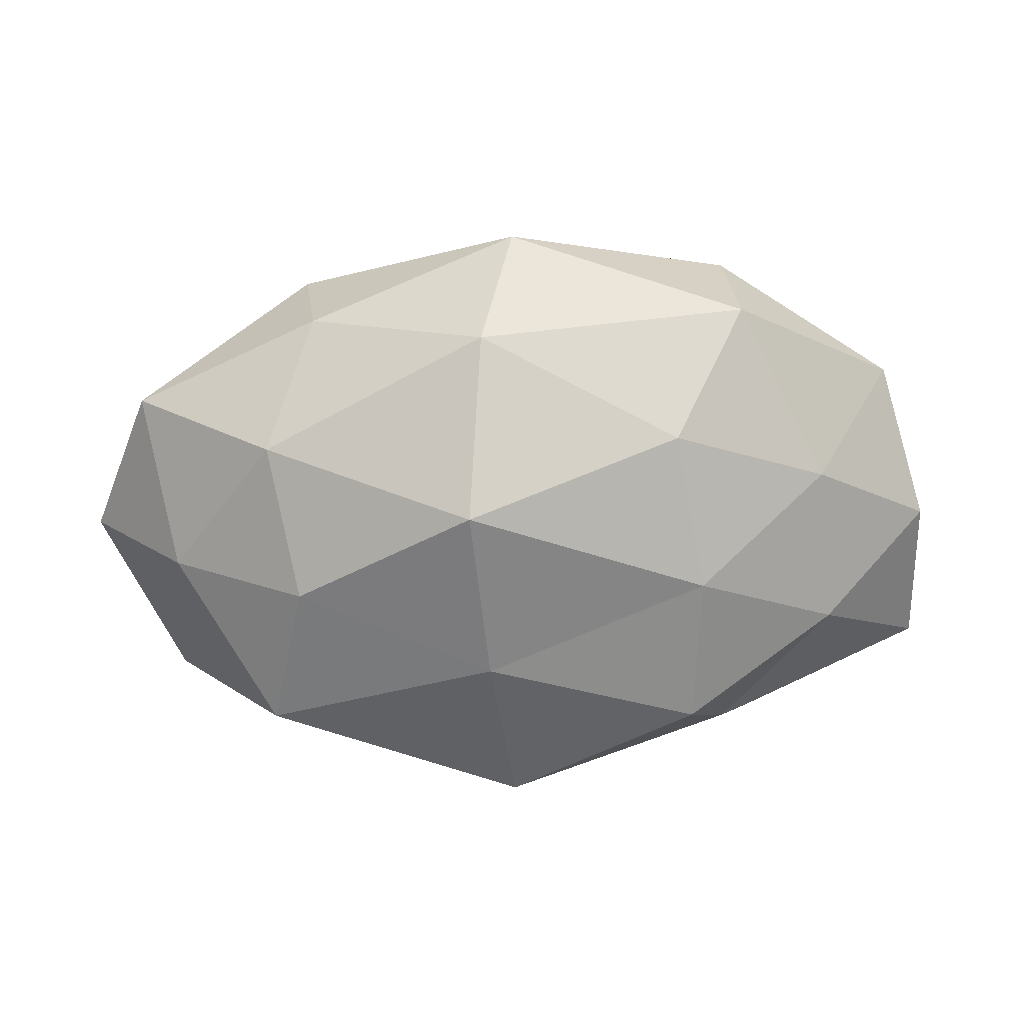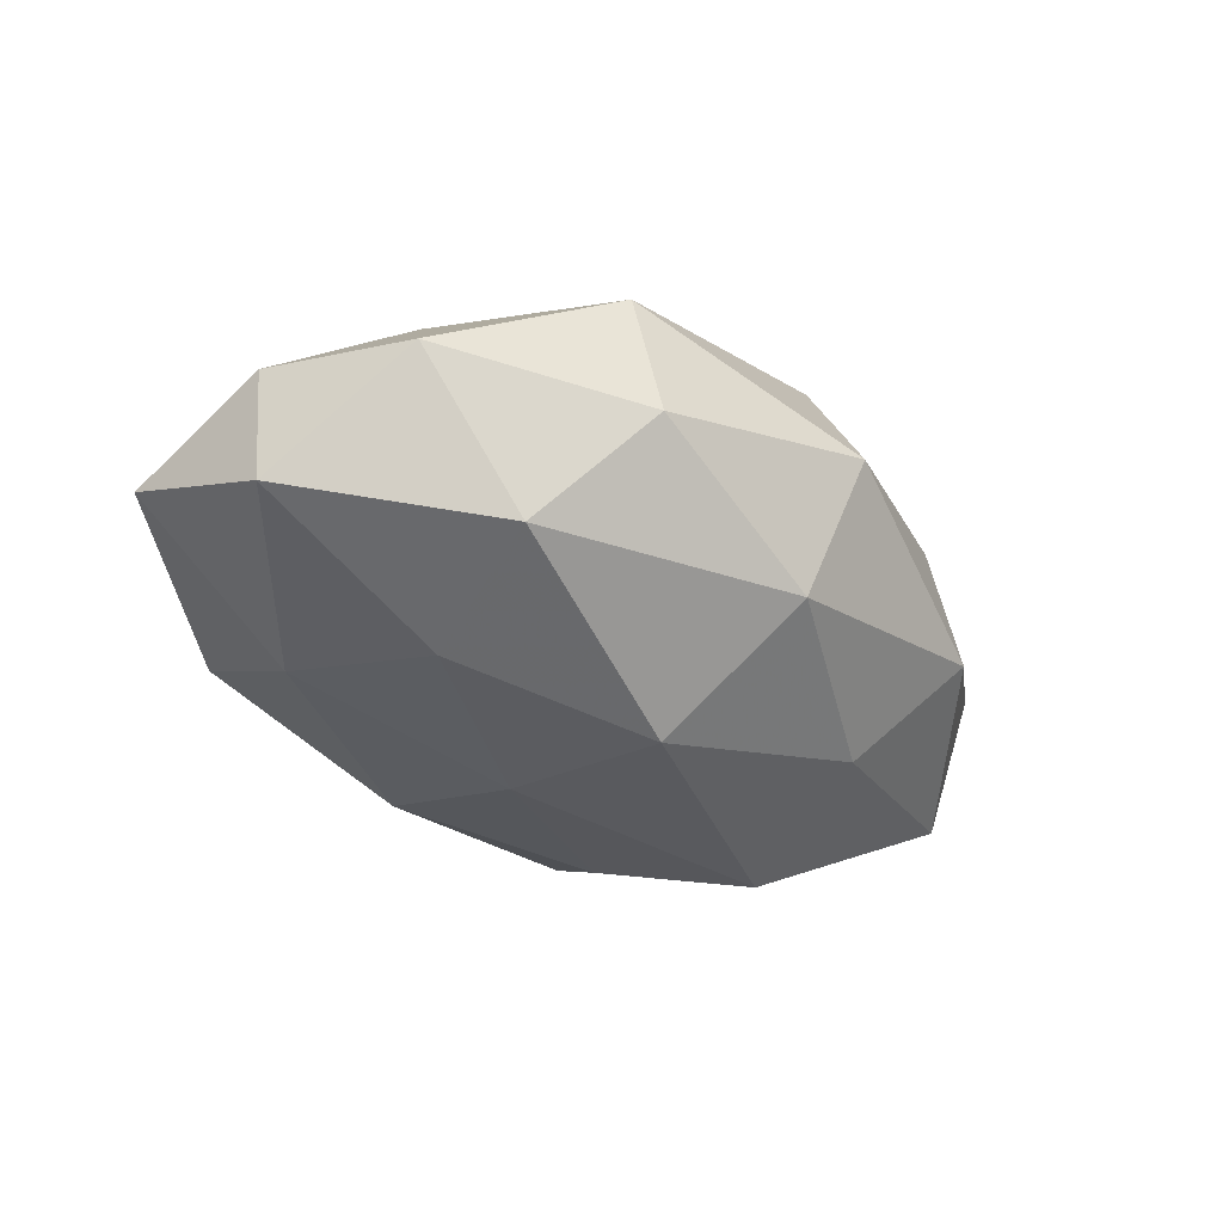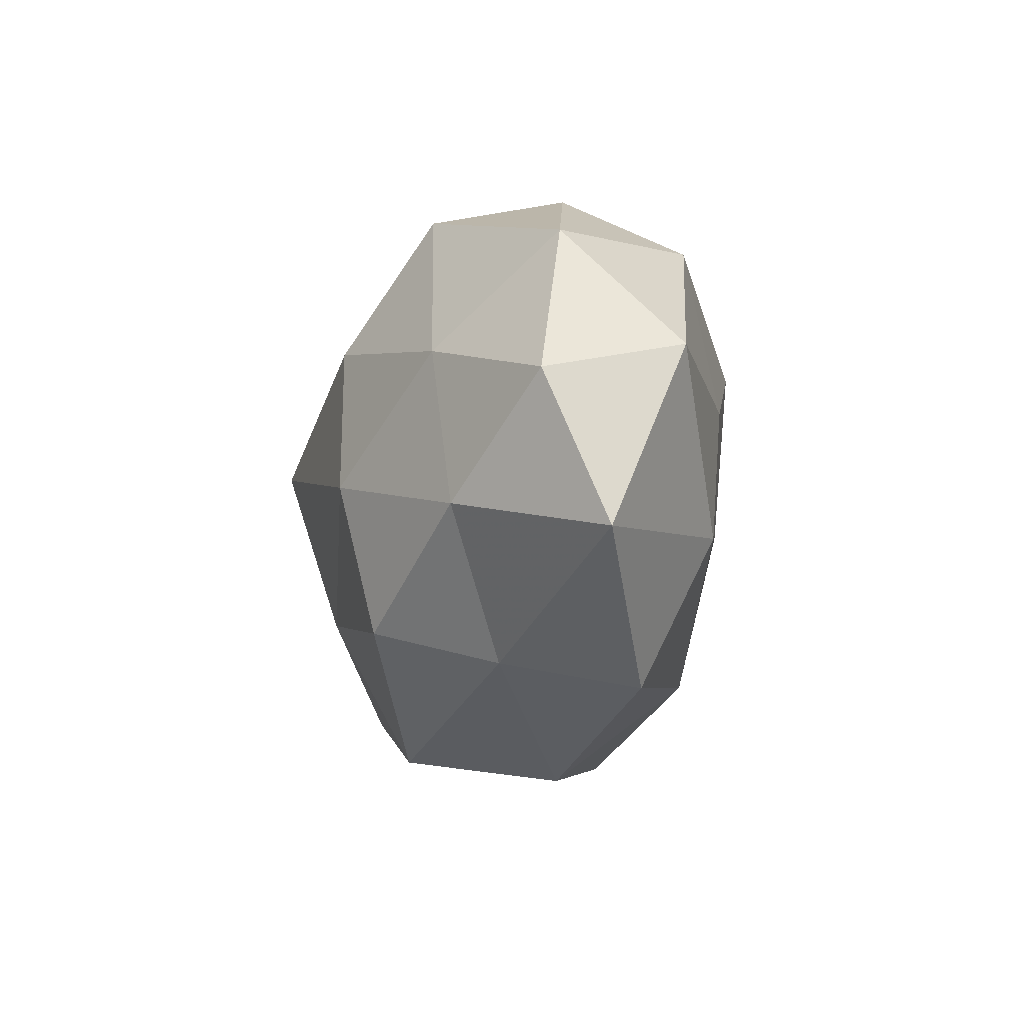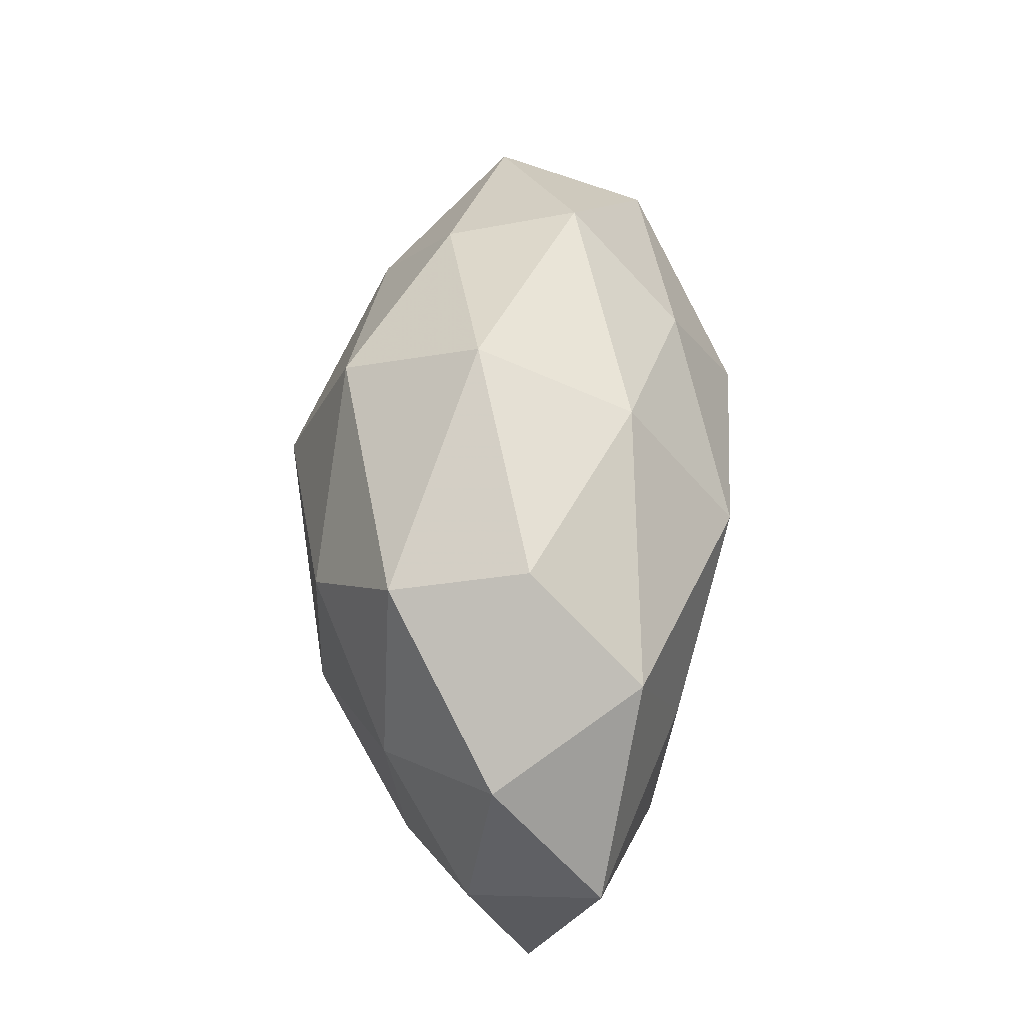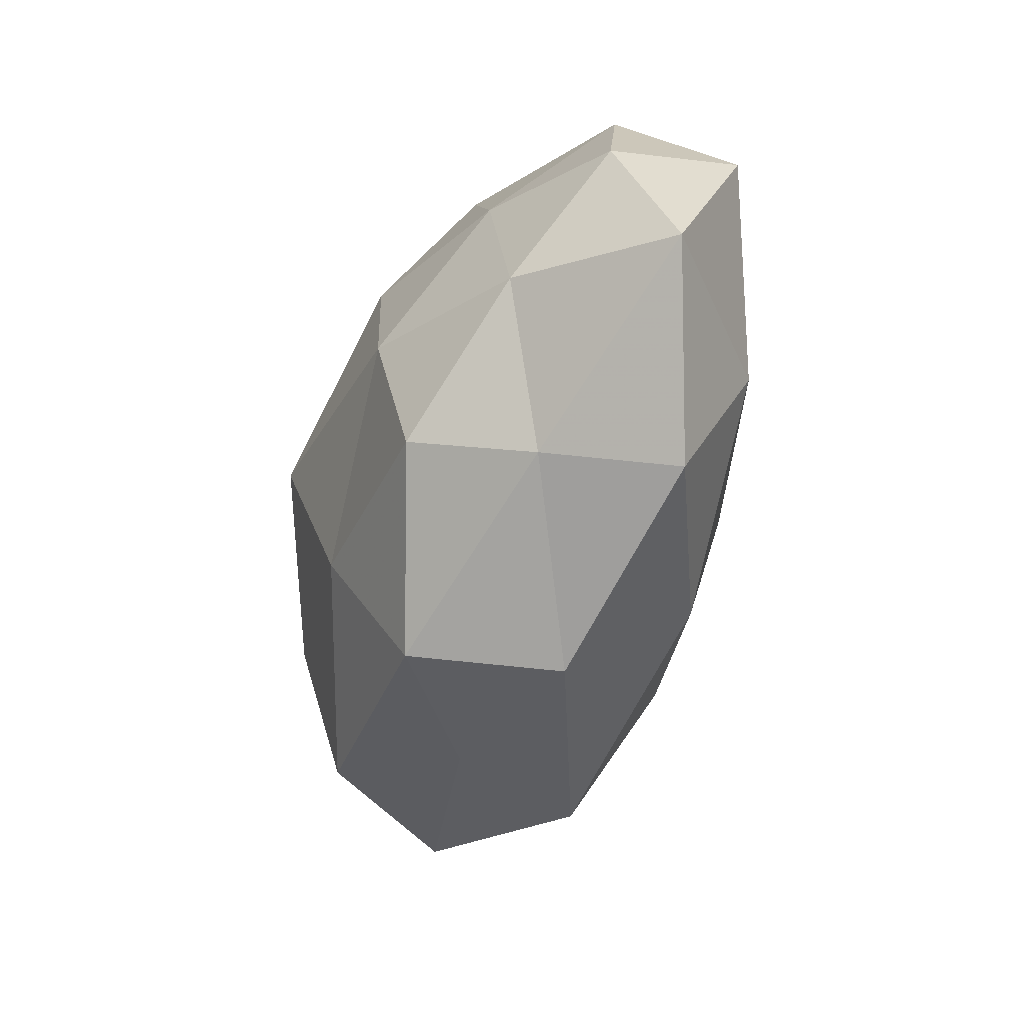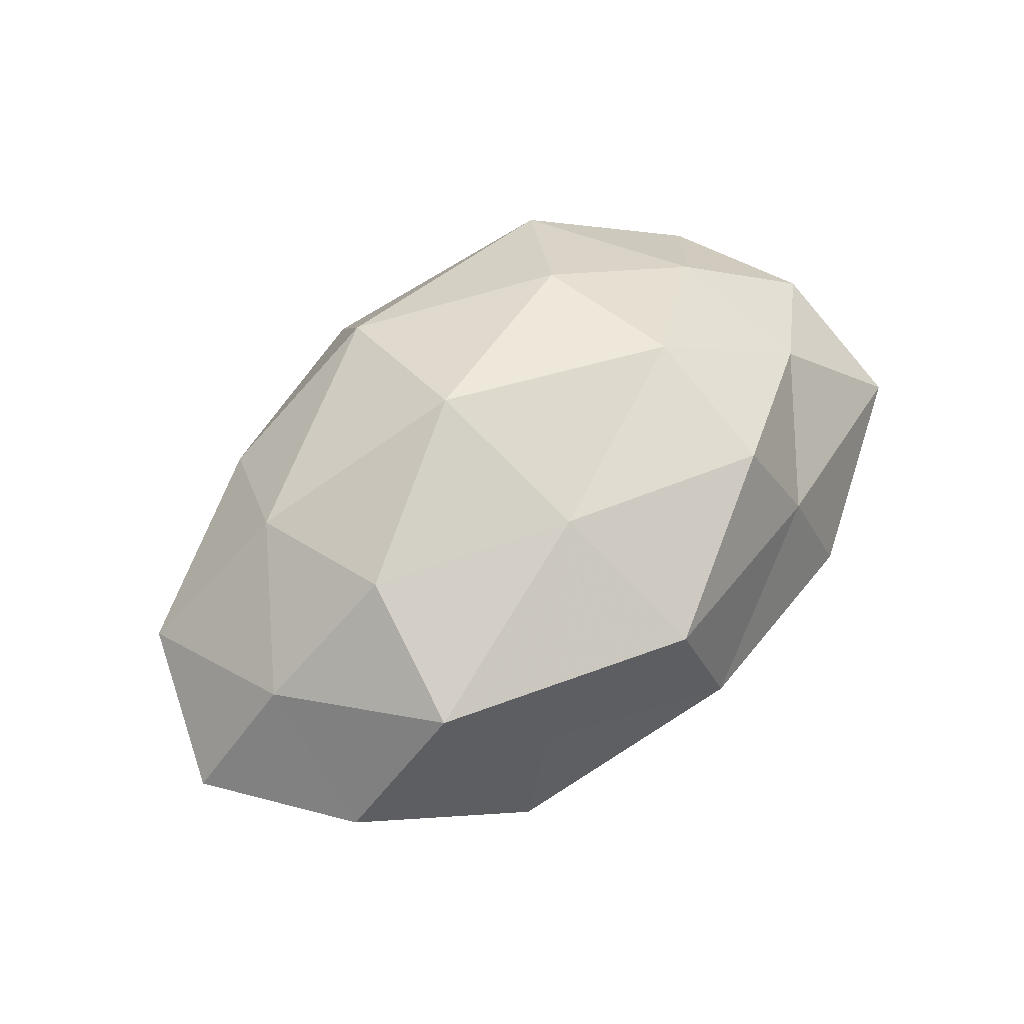
<metadata>
{"format":"obj","ext":"obj","renderer":"f3d","projection":"perspective","resolution":1024,"background":"white","views":[{"elev":11.7,"azim":-3.0,"up":"+Y"},{"elev":-31.7,"azim":132.4,"up":"+Z"},{"elev":-16.6,"azim":82.0,"up":"+Y"},{"elev":58.8,"azim":91.0,"up":"+Y"},{"elev":-53.7,"azim":72.9,"up":"+Y"},{"elev":60.5,"azim":-40.7,"up":"+Z"}]}
</metadata>
<code>
v -0.0218 -0.02665 -0.01228
v 0.003023 0.02774 -0.01163
v -0.02865 -0.02061 0.01331
v 0.03012 0.01887 -0.01288
v -0.02506 0.02543 -0.005738
v -0.01305 -0.01318 -0.01996
v 0.007117 -0.005223 -0.02095
v -0.03943 -0.004143 0.008632
v 0.02246 -0.02371 0.005502
v -0.04969 -0.002123 -0.004477
v -0.04355 0.01319 0.002428
v 0.0333 -0.01029 0.01176
v -0.03951 0.01031 -0.01367
v 0.006465 -0.02229 -0.01662
v 0.002868 -0.03231 -0.003467
v -0.001994 -0.02981 0.01227
v -0.001929 0.03154 0.004242
v -0.00748 0.004079 0.02607
v 0.02715 -0.02686 -0.008153
v 0.01719 -0.01981 0.01786
v 0.04585 -0.01563 -0.001867
v -0.04001 -0.01821 -0.001374
v -0.02884 0.009857 0.01594
v 0.04506 -3.502e-05 0.004559
v 0.04078 0.01607 0.001985
v 0.04619 0.002558 -0.009203
v 0.02502 0.003254 -0.0175
v -0.02394 0.02272 0.008084
v 0.02227 0.02774 -0.001394
v 0.006965 0.01362 -0.02285
v 0.01757 -0.004308 0.02174
v -0.02548 -0.005548 0.01921
v -0.01806 -0.02557 0.001767
v 0.01465 0.01166 0.02143
v -0.01614 0.01776 -0.01722
v -0.005108 -0.01379 0.02051
v -0.00595 0.02211 0.01872
v 0.0225 0.02423 0.01272
v 0.02983 -0.01188 -0.01529
v 0.03167 0.006115 0.01359
v -0.03026 -0.008063 -0.01281
v -0.01925 0.002798 -0.02453
f 8 11 10
f 13 11 5
f 13 10 11
f 6 14 1
f 6 7 14
f 14 15 1
f 15 9 16
f 17 2 5
f 15 19 9
f 14 19 15
f 12 20 9
f 16 9 20
f 12 9 21
f 21 9 19
f 22 3 8
f 10 22 8
f 23 11 8
f 24 12 21
f 21 26 24
f 25 26 4
f 25 24 26
f 4 26 27
f 5 11 28
f 28 17 5
f 23 28 11
f 4 2 29
f 17 29 2
f 29 25 4
f 30 2 4
f 27 30 4
f 7 30 27
f 31 20 12
f 8 3 32
f 32 23 8
f 18 23 32
f 1 15 33
f 16 3 33
f 33 15 16
f 1 33 22
f 22 33 3
f 34 18 31
f 5 2 35
f 35 13 5
f 30 35 2
f 36 3 16
f 20 36 16
f 18 36 31
f 31 36 20
f 36 32 3
f 18 32 36
f 37 23 18
f 37 17 28
f 37 28 23
f 34 37 18
f 38 29 17
f 38 25 29
f 38 17 37
f 34 38 37
f 7 39 14
f 14 39 19
f 19 39 21
f 39 26 21
f 7 27 39
f 39 27 26
f 40 12 24
f 40 24 25
f 31 12 40
f 34 31 40
f 40 25 38
f 34 40 38
f 6 1 41
f 41 10 13
f 1 22 41
f 41 22 10
f 6 42 7
f 42 30 7
f 42 13 35
f 42 35 30
f 6 41 42
f 41 13 42

</code>
